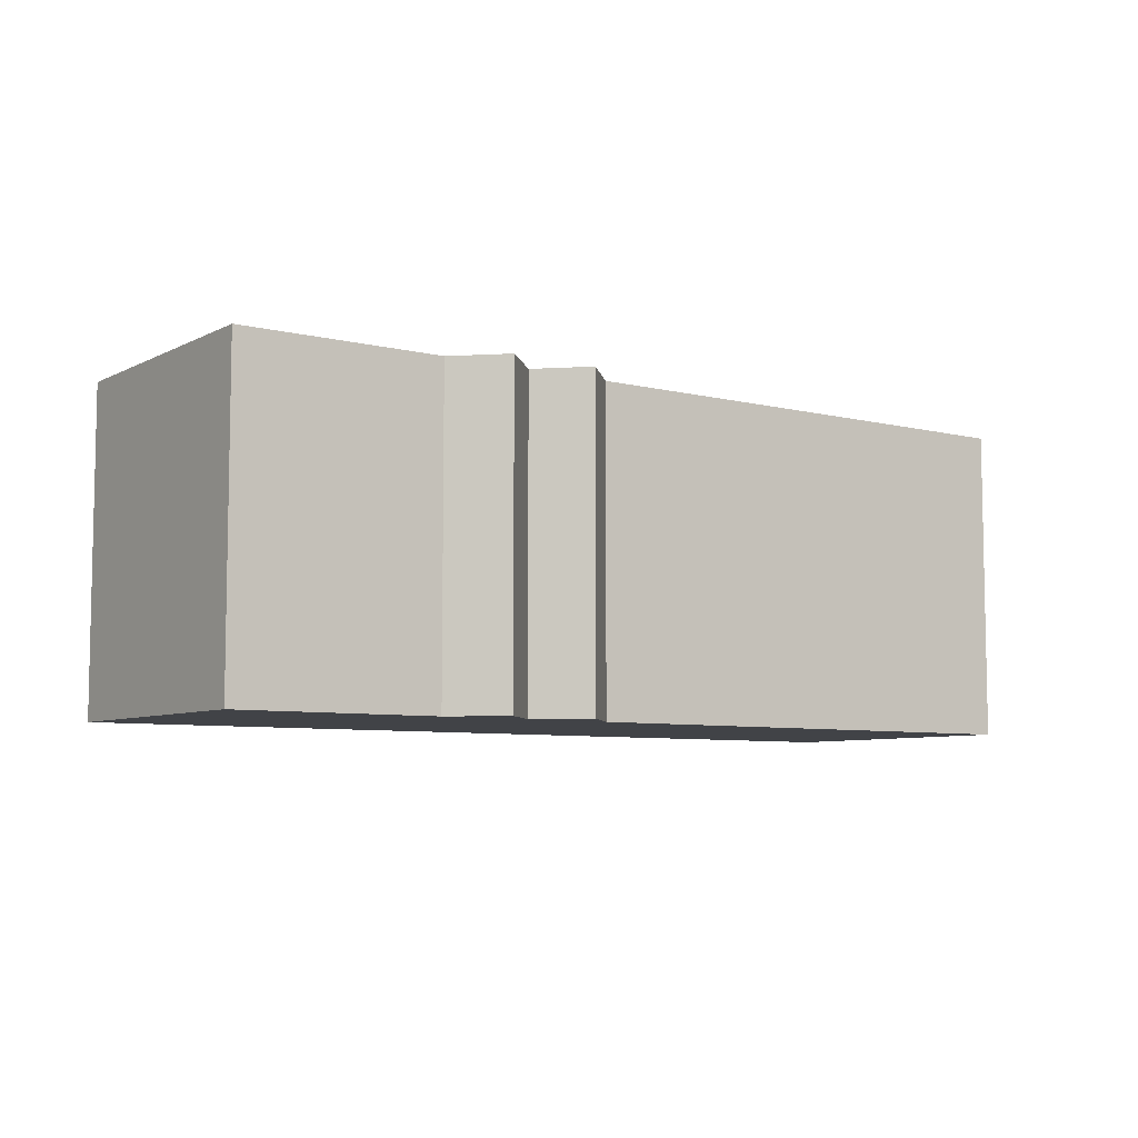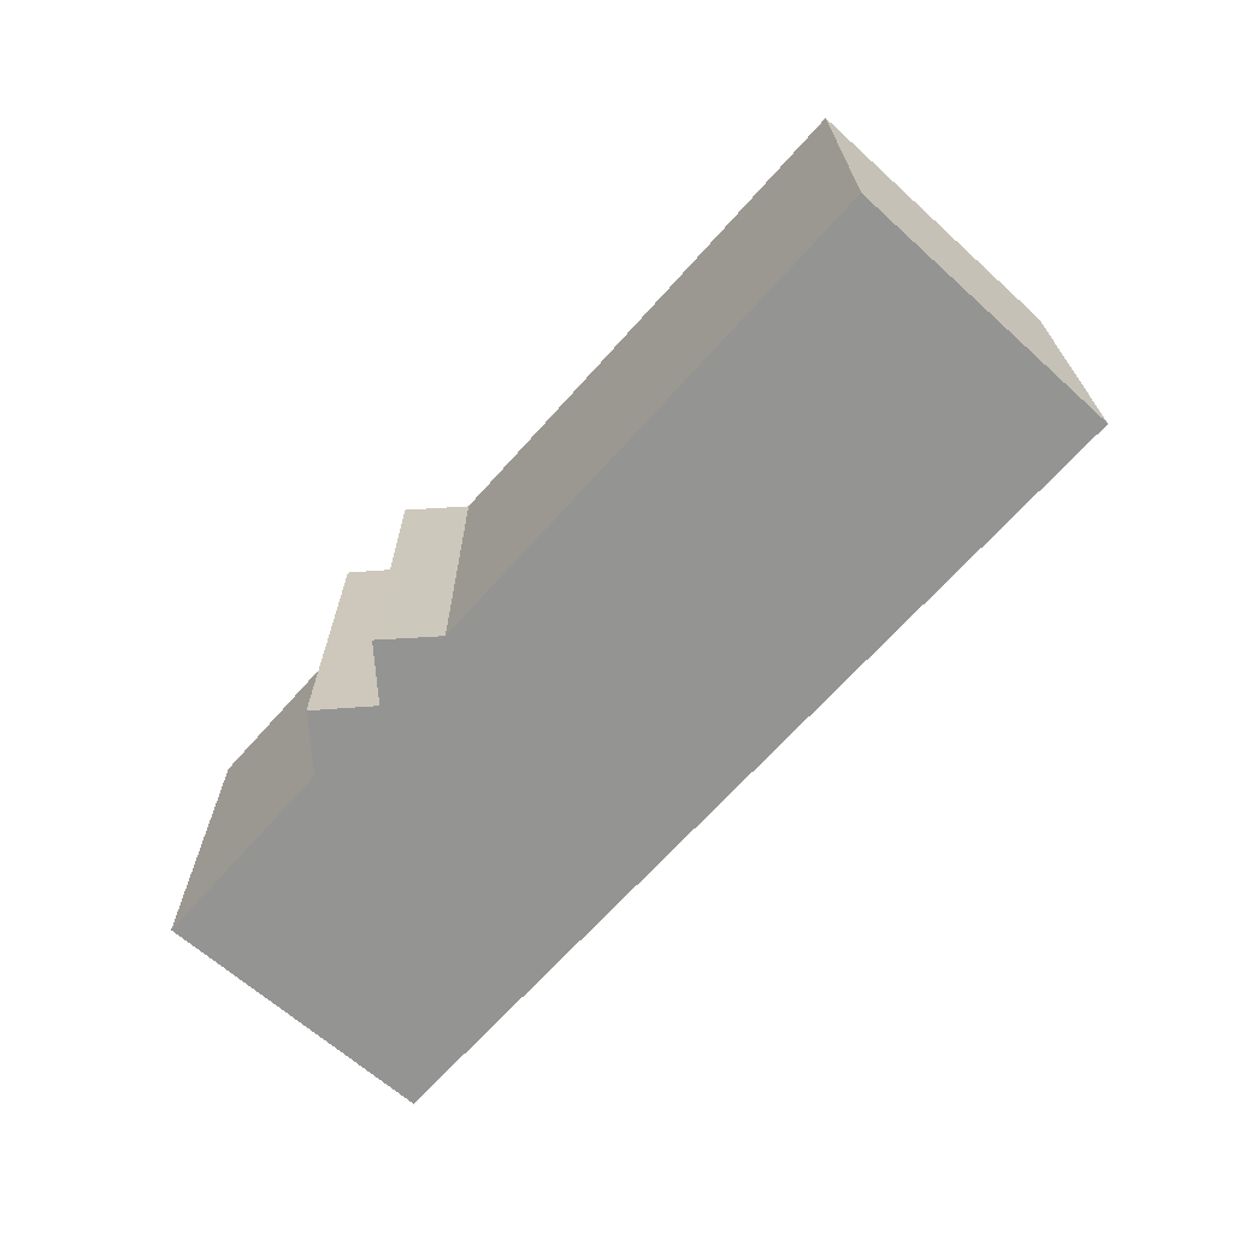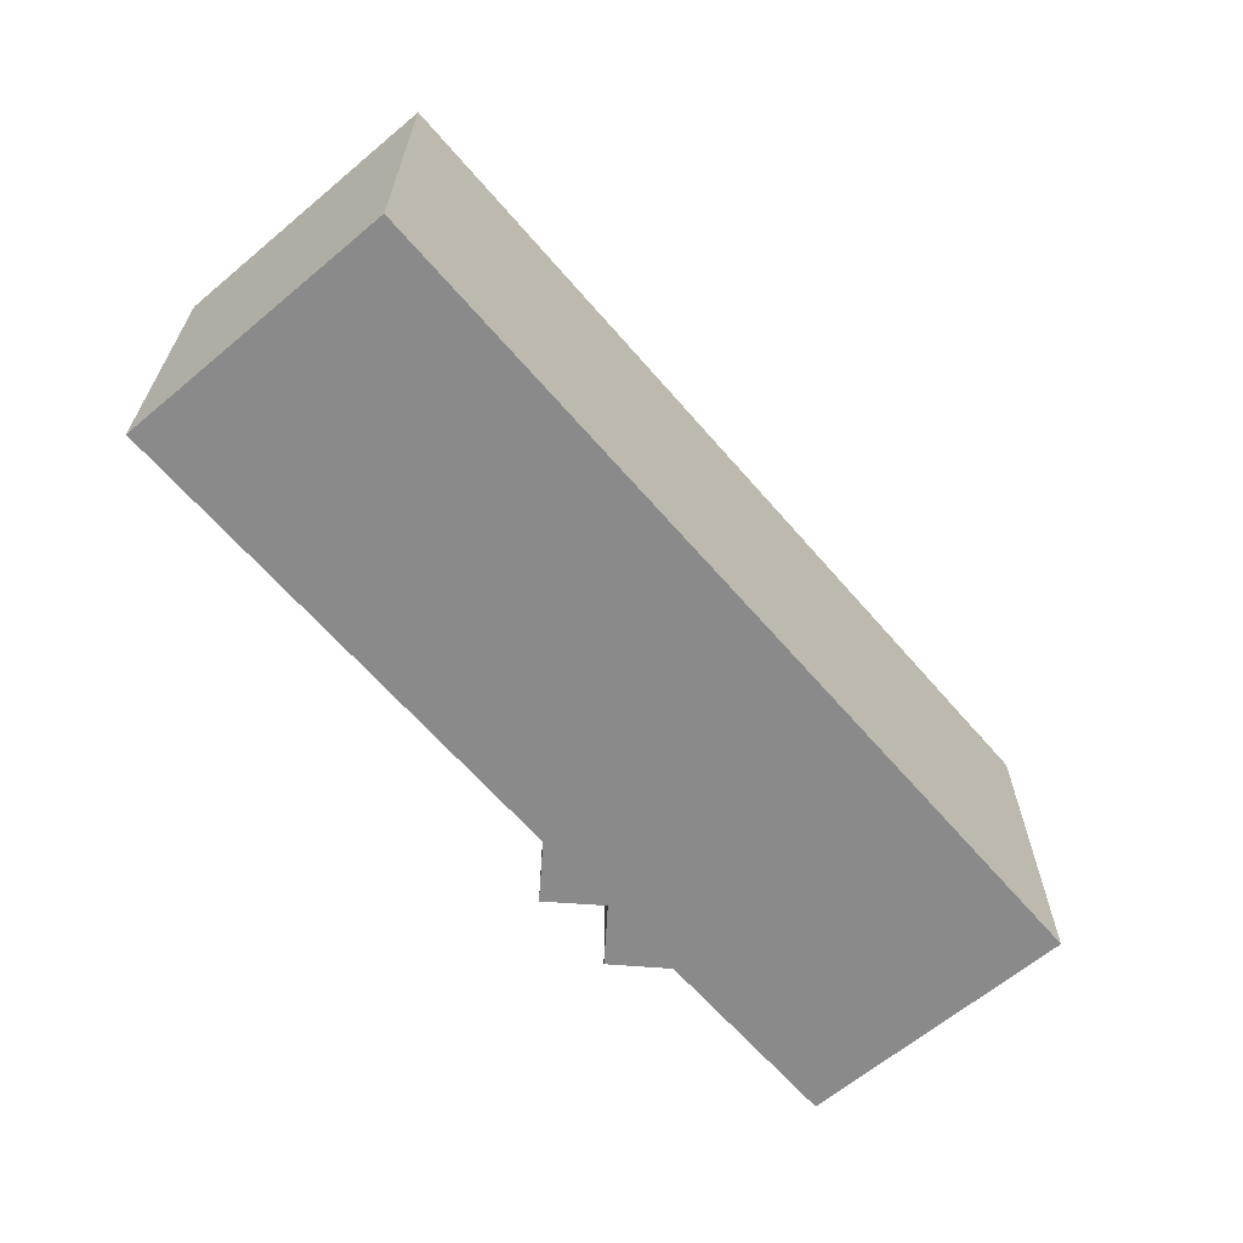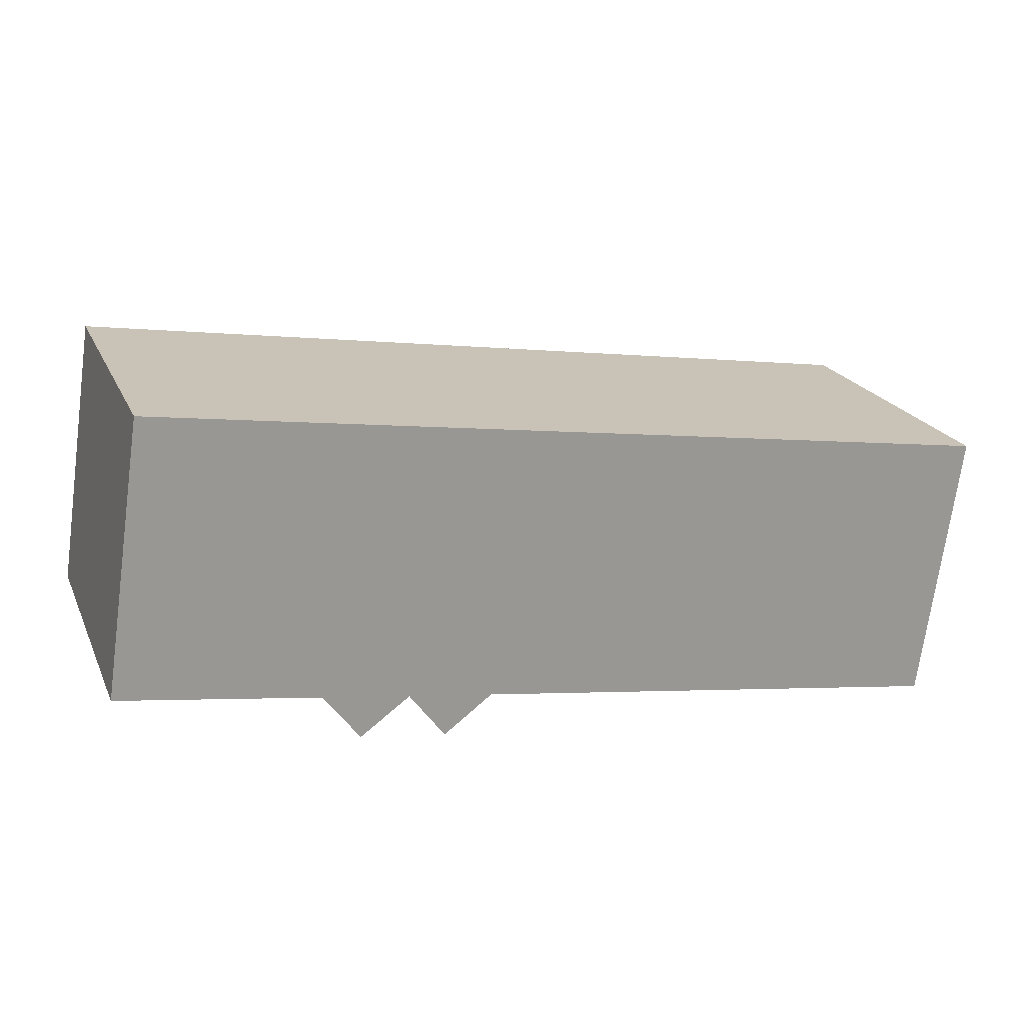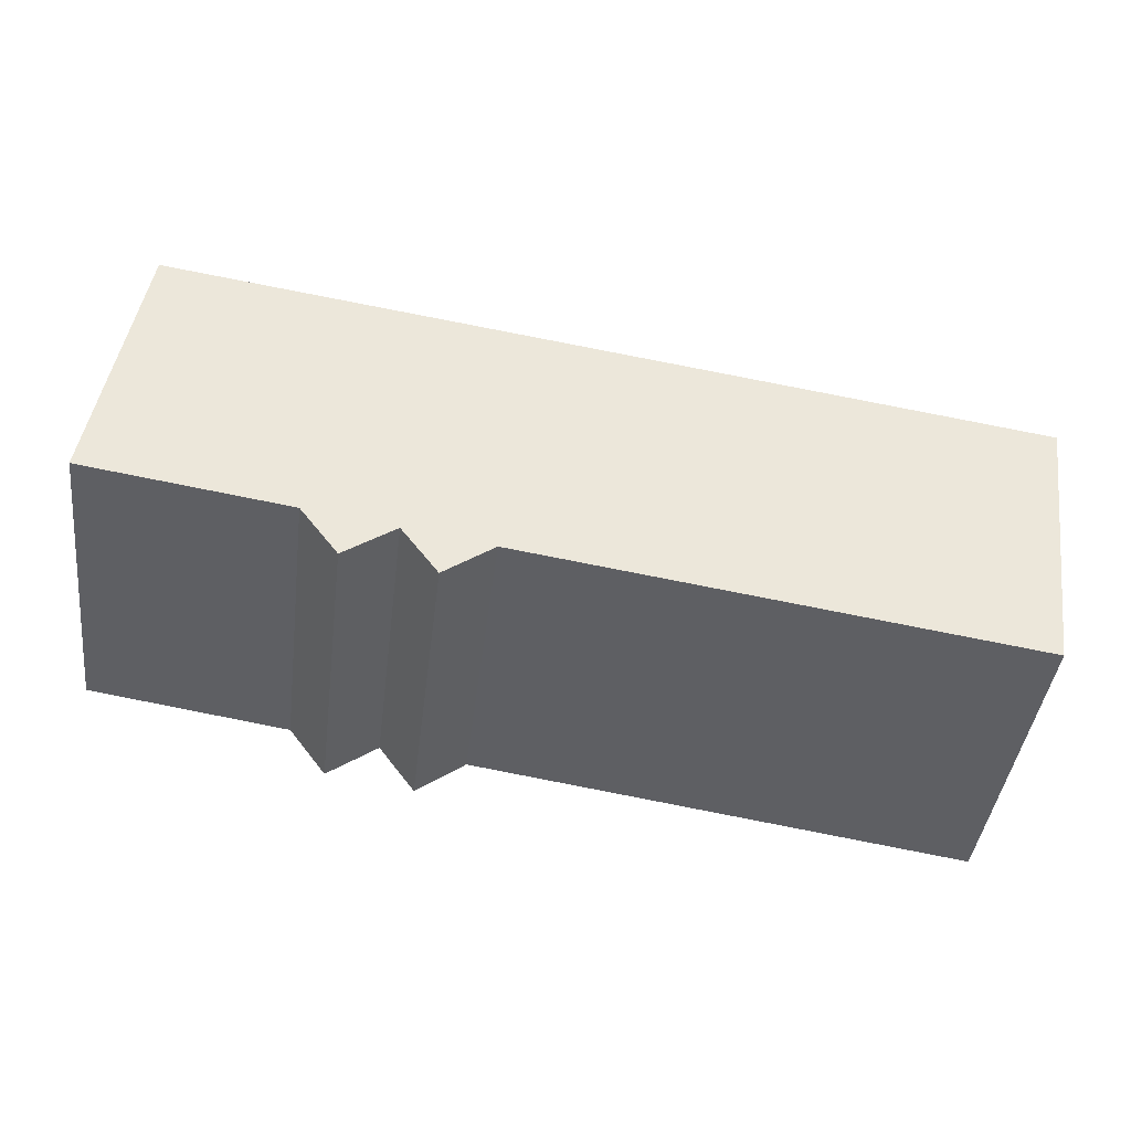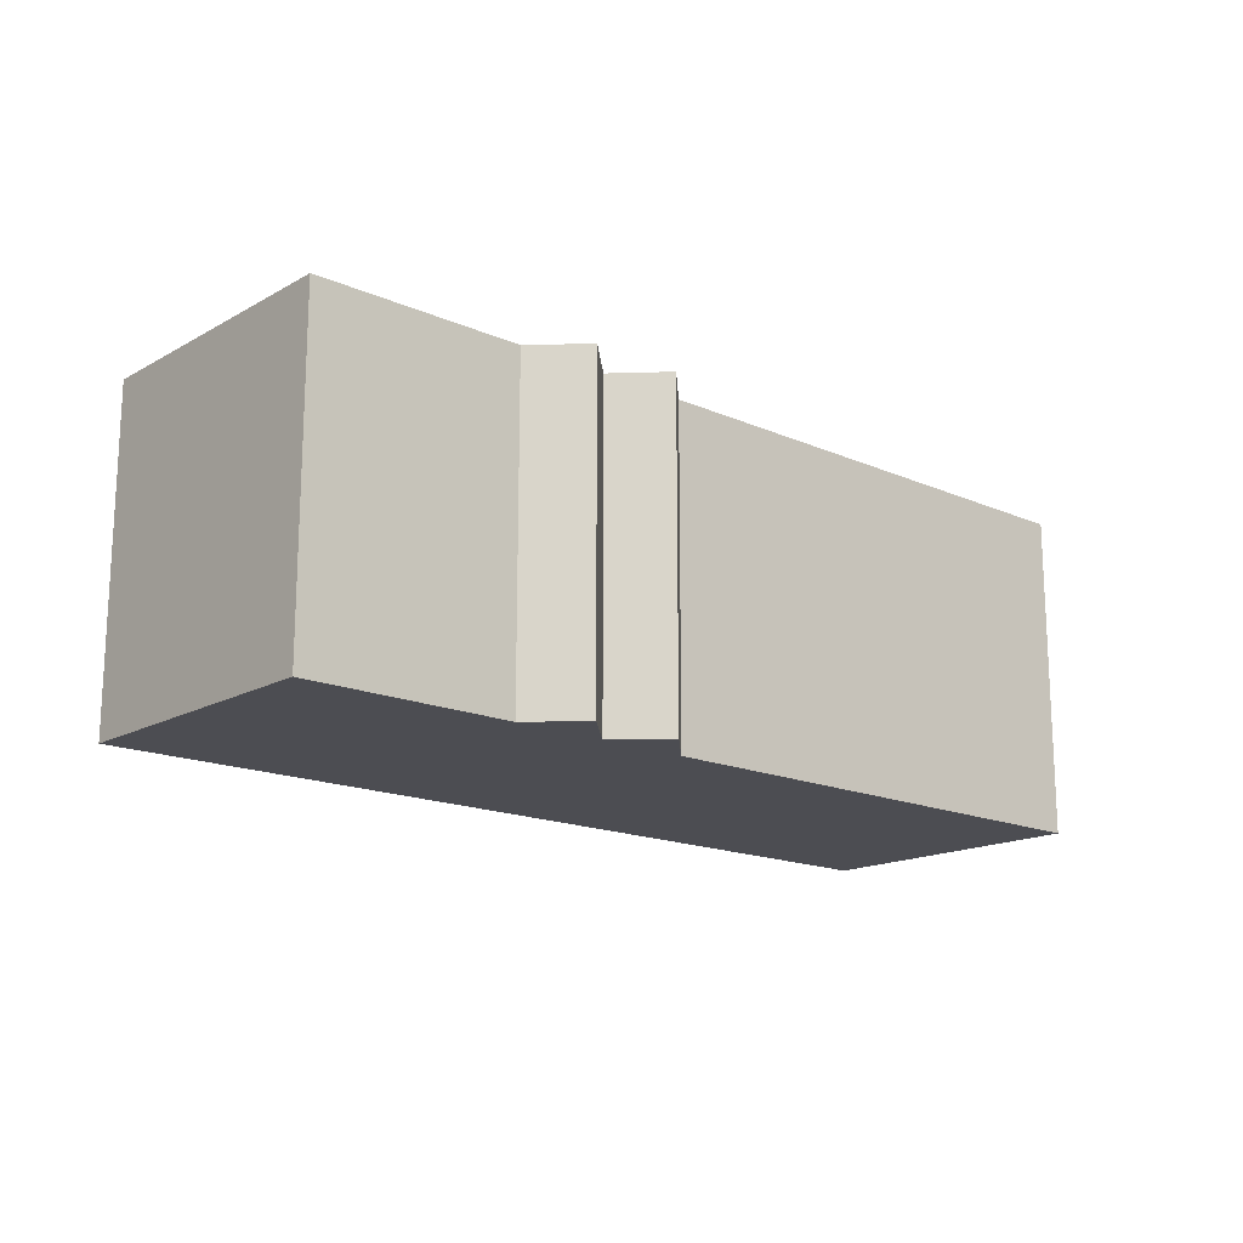
<metadata>
{"format":"obj","ext":"obj","renderer":"f3d","projection":"perspective","resolution":1024,"background":"white","views":[{"elev":-6.9,"azim":135.9,"up":"+Y"},{"elev":-67.0,"azim":-140.1,"up":"+Y"},{"elev":-63.4,"azim":-57.9,"up":"+Y"},{"elev":21.2,"azim":160.4,"up":"+Z"},{"elev":-42.5,"azim":173.0,"up":"+Z"},{"elev":-16.4,"azim":129.8,"up":"+Y"}]}
</metadata>
<code>
v  0.856 16.32 -6.096
v  7.366 16.32 -13.49
v  2.009 16.32 -14.29
v  0 16.32 9.991e-16
v  7.366 16.32 1.1
v  27.6 16.32 -10.51
v  27.95 16.32 4.172
v  30.17 16.32 -12.4
v  32.04 16.32 -9.857
v  34.67 16.32 -11.74
v  36.6 16.32 -9.153
v  44.93 16.32 6.707
v  47.07 16.32 -7.567
v  46.33 16.32 -2.657
v  47.07 4.633e-16 -7.567
v  46.33 1.627e-16 -2.657
v  44.93 -4.107e-16 6.707
v  36.6 5.605e-16 -9.153
v  27.6 6.432e-16 -10.51
v  7.366 8.263e-16 -13.49
v  2.009 8.748e-16 -14.29
v  34.67 7.191e-16 -11.74
v  32.04 6.036e-16 -9.857
v  30.17 7.592e-16 -12.4
v  0 0 0
v  0.856 3.733e-16 -6.096
v  7.366 -6.736e-17 1.1
v  27.95 -2.555e-16 4.172
g defaultobject
f 1 2 3
f 2 1 4
f 2 4 5
f 2 5 6
f 6 5 7
f 6 7 8
f 8 7 9
f 9 7 10
f 10 7 11
f 11 7 12
f 11 12 13
f 13 12 14
f 14 15 13
f 15 14 12
f 15 12 16
f 16 12 17
f 15 11 13
f 11 15 18
f 19 2 6
f 2 19 20
f 2 20 3
f 3 20 21
f 18 10 11
f 10 18 22
f 23 8 9
f 8 23 24
f 22 9 10
f 9 22 23
f 24 6 8
f 6 24 19
f 21 1 3
f 1 21 4
f 4 21 25
f 25 21 26
f 25 5 4
f 5 25 7
f 7 25 27
f 7 27 28
f 7 28 12
f 12 28 17
f 20 26 21
f 26 20 25
f 25 20 27
f 27 20 19
f 27 19 28
f 28 19 24
f 28 24 23
f 28 23 17
f 17 23 22
f 17 22 18
f 17 18 15
f 17 15 16

</code>
